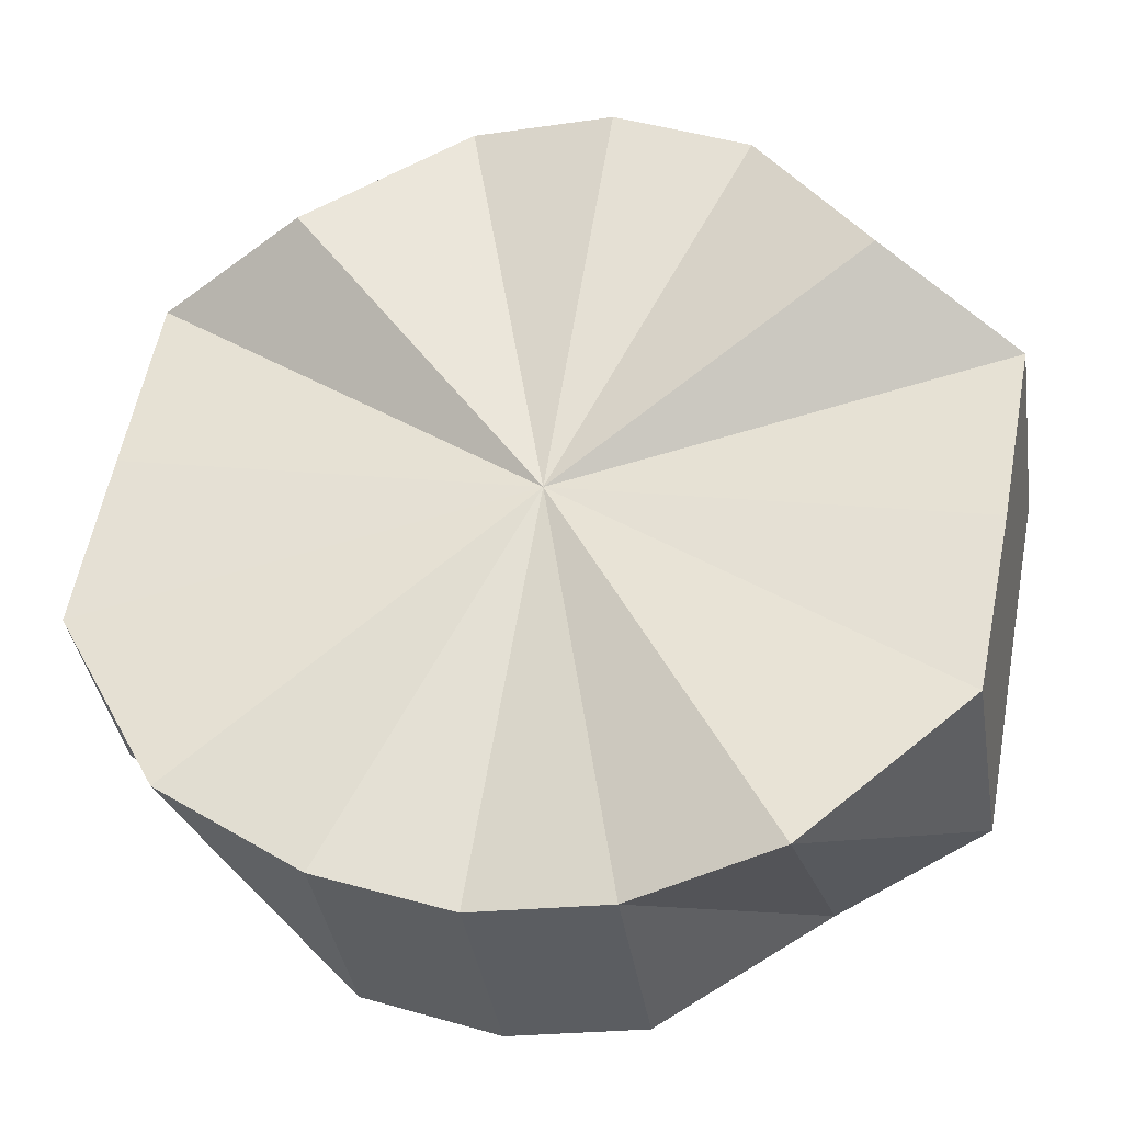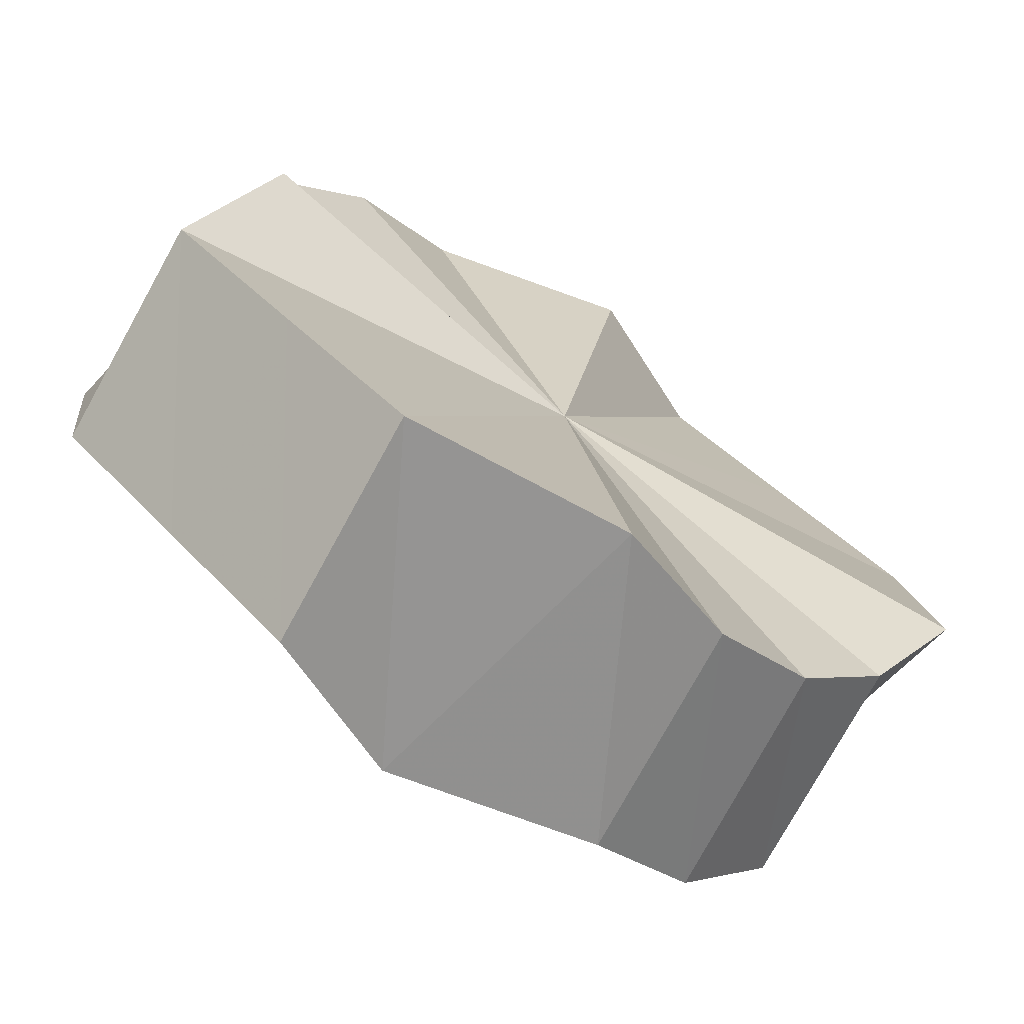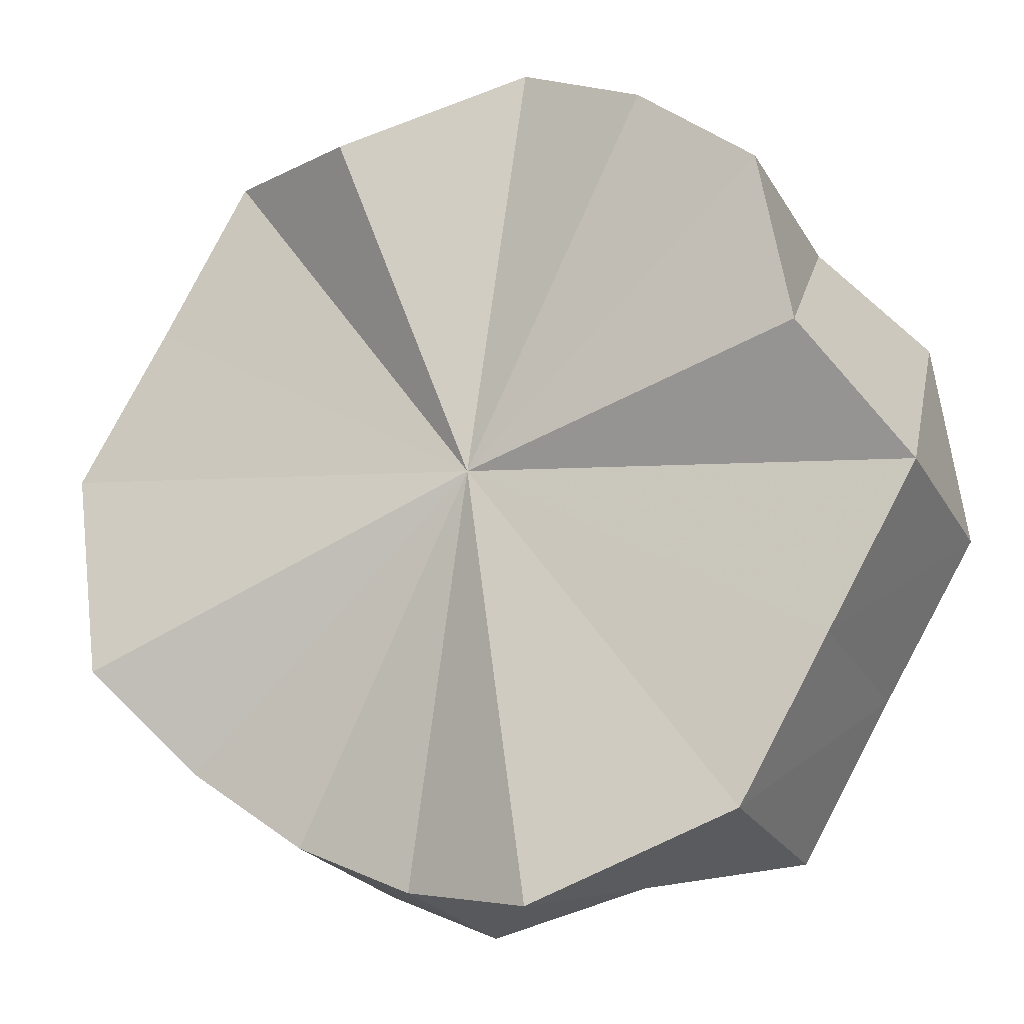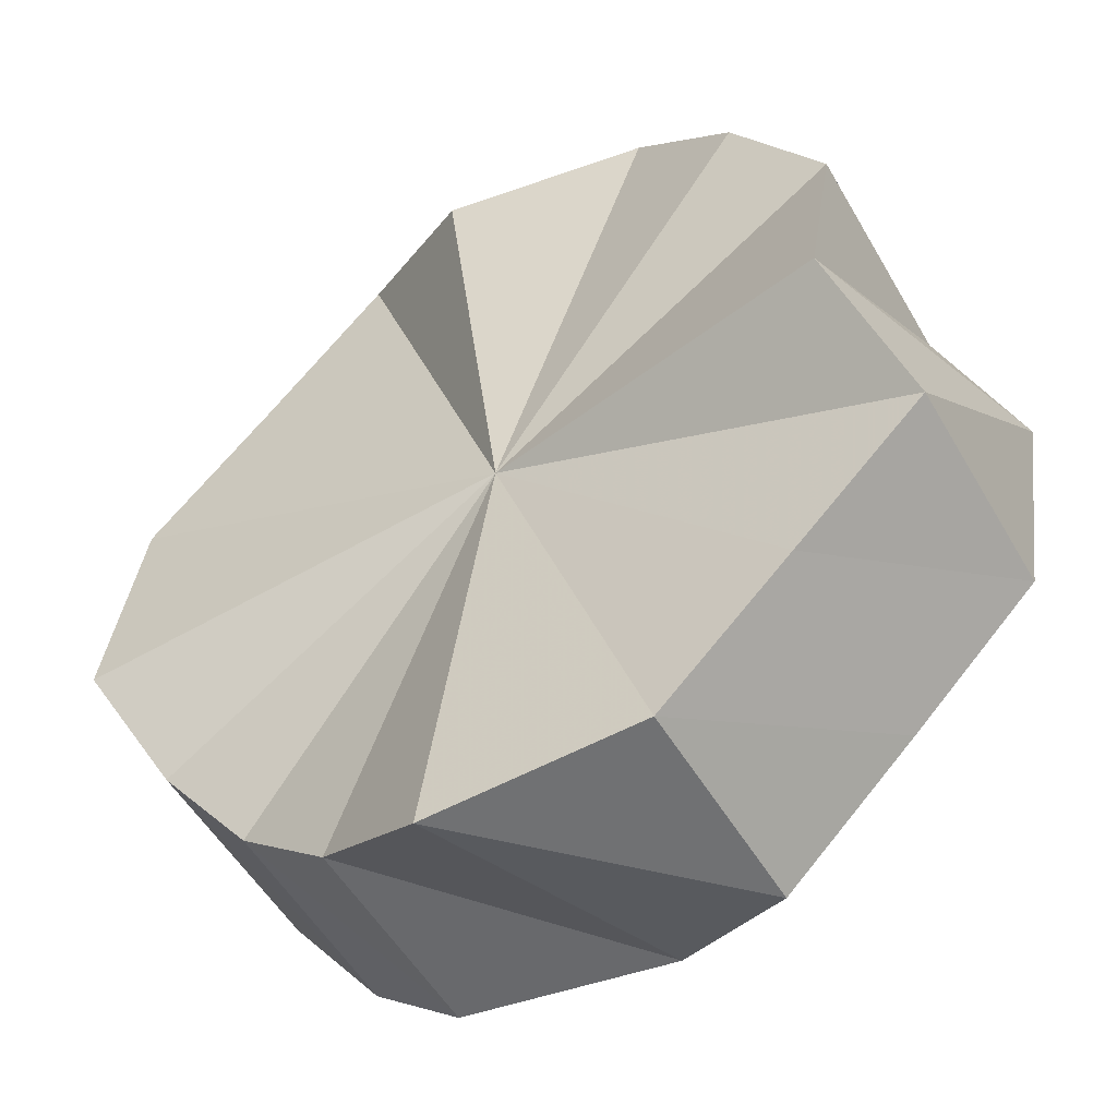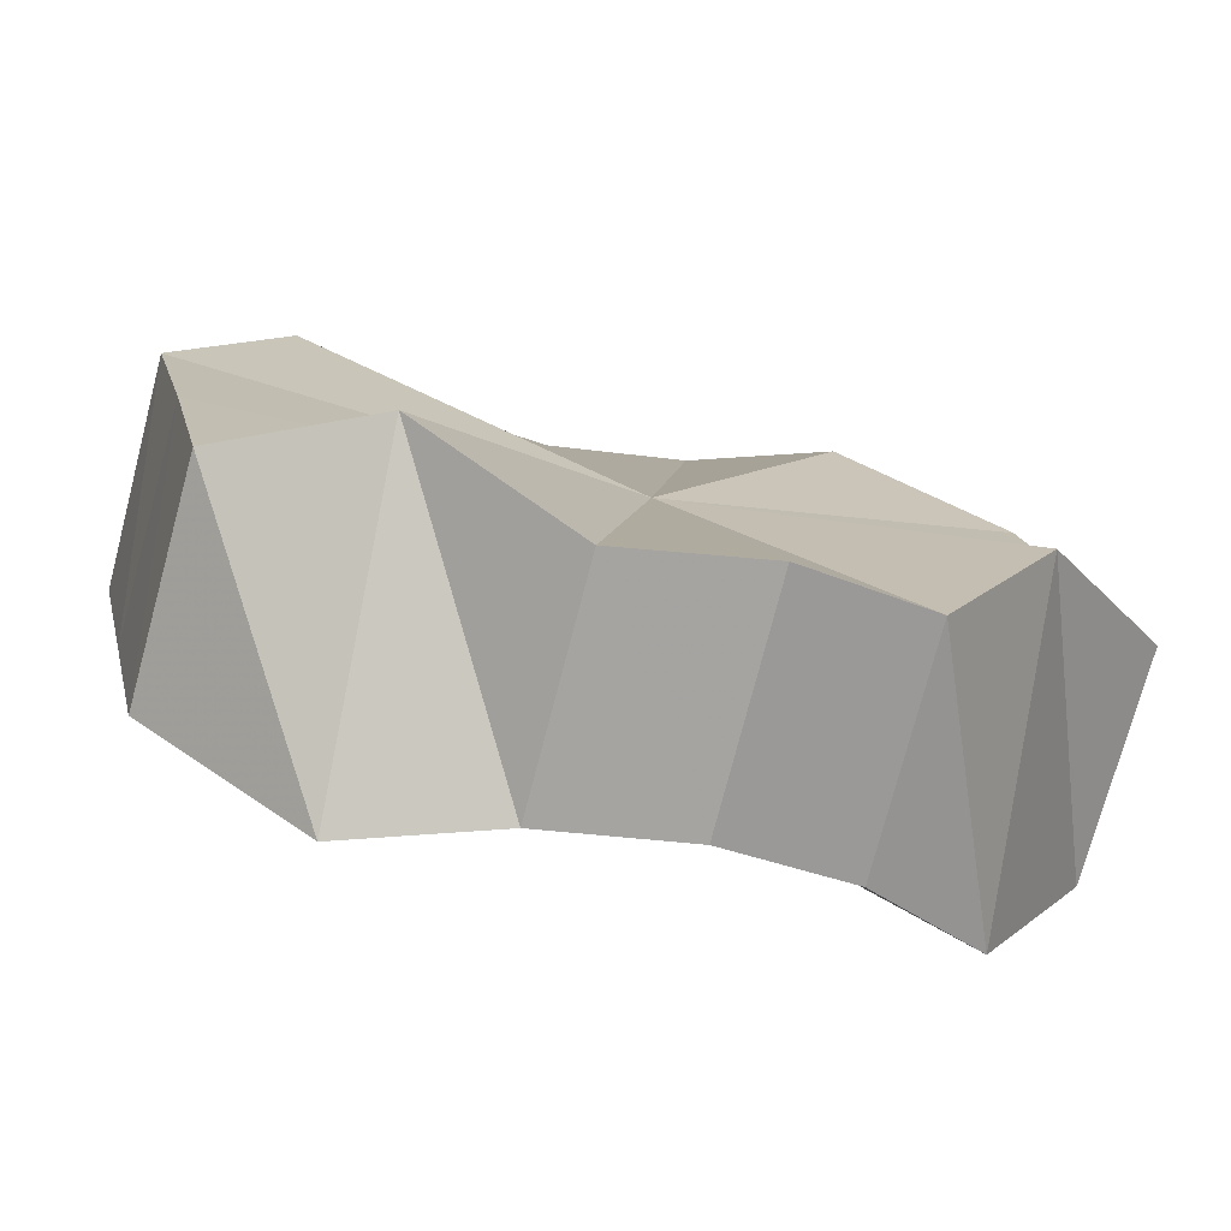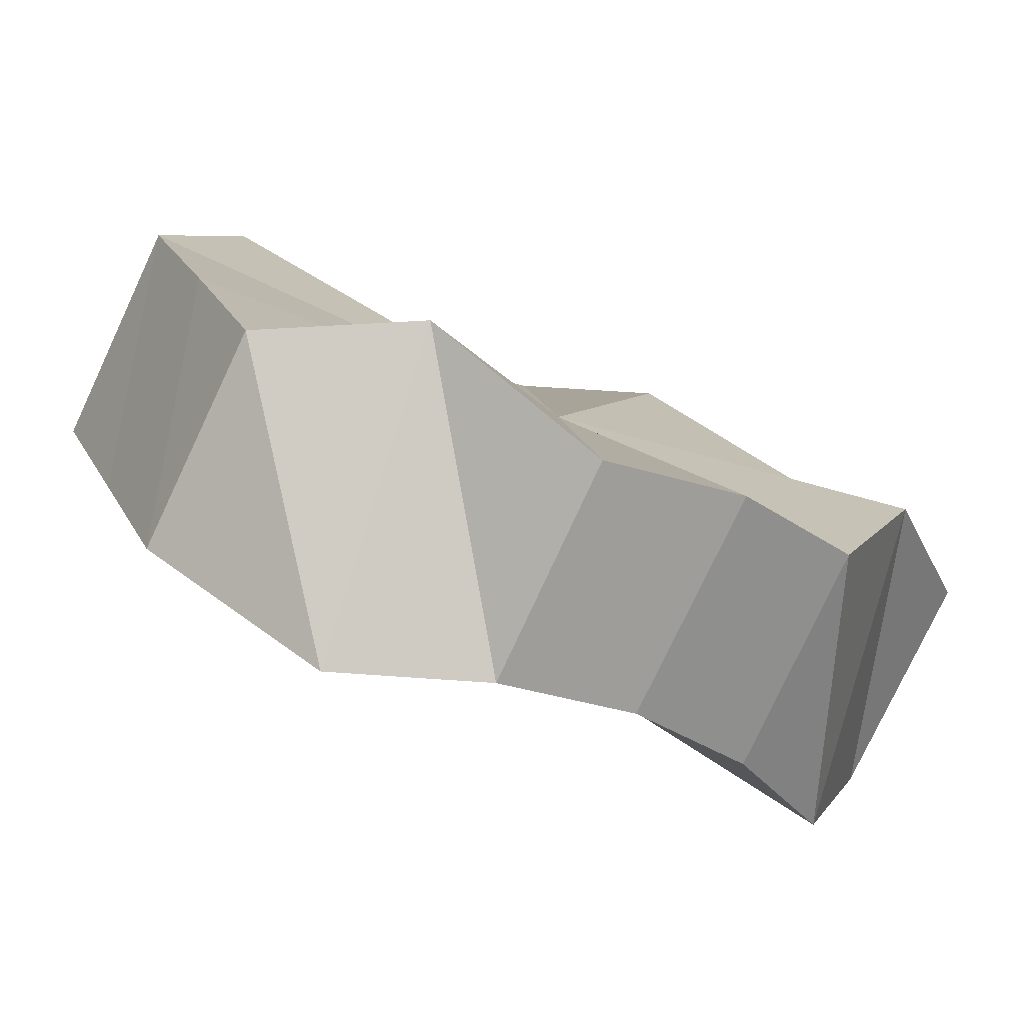
<metadata>
{"format":"obj","ext":"obj","renderer":"f3d","projection":"perspective","resolution":1024,"background":"white","views":[{"elev":16.0,"azim":13.9,"up":"+Z"},{"elev":-13.5,"azim":-51.9,"up":"+Z"},{"elev":36.3,"azim":37.2,"up":"+Z"},{"elev":12.4,"azim":53.6,"up":"+Z"},{"elev":-34.9,"azim":161.0,"up":"+Y"},{"elev":-34.5,"azim":147.7,"up":"+Y"}]}
</metadata>
<code>
o 31251
v 2211 1866 12.26
v 2211 1866 12.25
v 2211 1866 12.24
v 2211 1866 12.24
v 2211 1866 12.23
v 2211 1866 12.26
v 2211 1866 12.25
v 2211 1866 12.24
v 2211 1866 12.23
v 2211 1866 12.27
v 2211 1866 12.26
v 2211 1866 12.23
v 2211 1866 12.22
v 2211 1866 12.28
v 2211 1866 12.26
v 2211 1866 12.24
v 2211 1866 12.22
v 2211 1866 12.28
v 2211 1866 12.26
v 2211 1866 12.24
v 2211 1866 12.22
v 2211 1866 12.28
v 2211 1866 12.26
v 2211 1866 12.25
v 2211 1866 12.23
v 2211 1866 12.27
v 2211 1866 12.26
v 2211 1866 12.26
v 2211 1866 12.23
v 2211 1866 12.26
v 2211 1866 12.25
v 2211 1866 12.24
v 2211 1866 12.24
v 2211 1866 12.25
v 2211 1866 12.23
v 2211 1866 12.24
v 2211 1866 12.23
v 2211 1866 12.25
v 2211 1866 12.26
v 2211 1866 12.26
v 2211 1866 12.26
v 2211 1866 12.24
v 2211 1866 12.22
v 2211 1866 12.26
v 2211 1866 12.27
v 2211 1866 12.26
v 2211 1866 12.28
v 2211 1866 12.23
v 2211 1866 12.22
v 2211 1866 12.26
v 2211 1866 12.28
v 2211 1866 12.26
v 2211 1866 12.28
v 2211 1866 12.24
v 2211 1866 12.22
v 2211 1866 12.25
v 2211 1866 12.27
v 2211 1866 12.24
v 2211 1866 12.26
v 2211 1866 12.24
v 2211 1866 12.23
v 2211 1866 12.23
v 2211 1866 12.26
v 2211 1866 12.25
v 2211 1866 12.26
v 2211 1866 12.25
v 2211 1866 12.26
v 2211 1866 12.24
v 2211 1866 12.26
v 2211 1866 12.24
v 2211 1866 12.27
v 2211 1866 12.23
v 2211 1866 12.28
v 2211 1866 12.24
v 2211 1866 12.28
v 2211 1866 12.24
v 2211 1866 12.28
v 2211 1866 12.25
v 2211 1866 12.27
v 2211 1866 12.26
v 2211 1866 12.26
v 2211 1866 12.24
v 2211 1866 12.24
v 2211 1866 12.23
v 2211 1866 12.25
v 2211 1866 12.23
v 2211 1866 12.26
v 2211 1866 12.22
v 2211 1866 12.26
v 2211 1866 12.22
v 2211 1866 12.26
v 2211 1866 12.22
v 2211 1866 12.26
v 2211 1866 12.23
v 2211 1866 12.26
v 2211 1866 12.23
v 2211 1866 12.25
v 2211 1866 12.24
f 1 2 3
f 2 4 5
f 6 1 7
f 4 8 9
f 10 6 11
f 8 12 13
f 14 10 15
f 12 16 17
f 18 14 19
f 16 20 21
f 22 18 23
f 20 24 25
f 26 22 27
f 24 28 29
f 30 26 31
f 28 30 32
f 33 34 35
f 35 36 37
f 38 39 33
f 40 41 38
f 37 42 43
f 44 45 40
f 46 47 44
f 43 48 49
f 50 51 46
f 52 53 50
f 49 54 55
f 56 57 52
f 58 59 56
f 55 60 61
f 62 63 58
f 61 64 62
f 65 66 67
f 65 68 66
f 65 67 69
f 65 70 68
f 65 69 71
f 65 72 70
f 65 71 73
f 65 74 72
f 65 73 75
f 65 76 74
f 65 75 77
f 65 78 76
f 65 77 79
f 65 80 78
f 65 79 81
f 65 81 80
f 82 83 84
f 82 85 83
f 82 84 86
f 82 87 85
f 82 86 88
f 82 89 87
f 82 88 90
f 82 91 89
f 82 90 92
f 82 93 91
f 82 92 94
f 82 95 93
f 82 94 96
f 82 97 95
f 82 96 98
f 82 98 97

</code>
